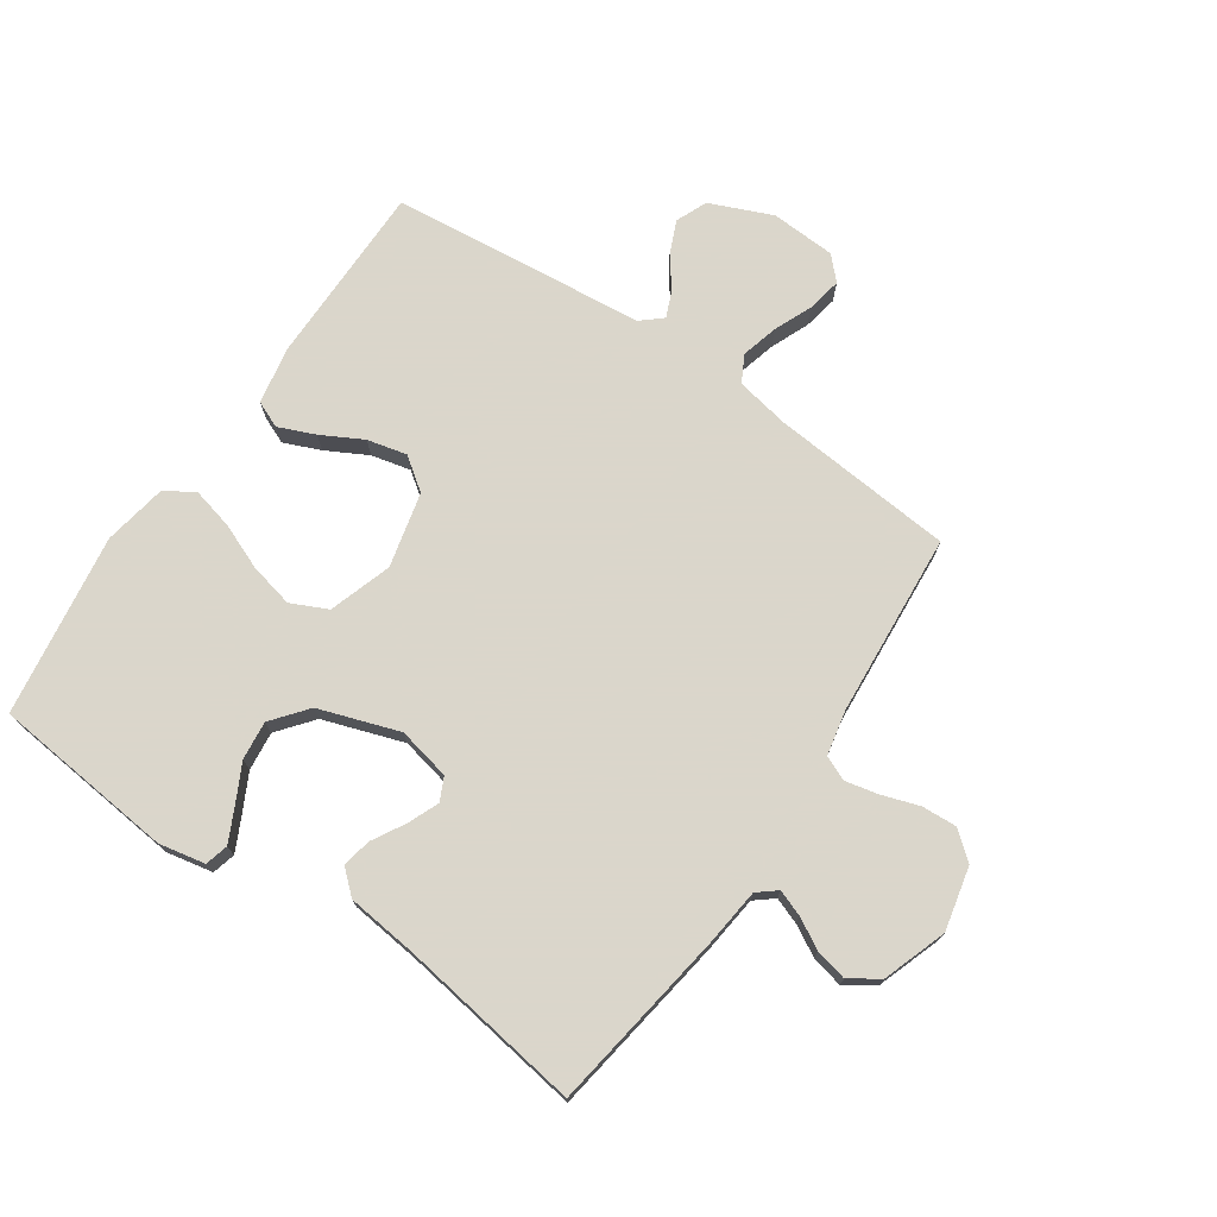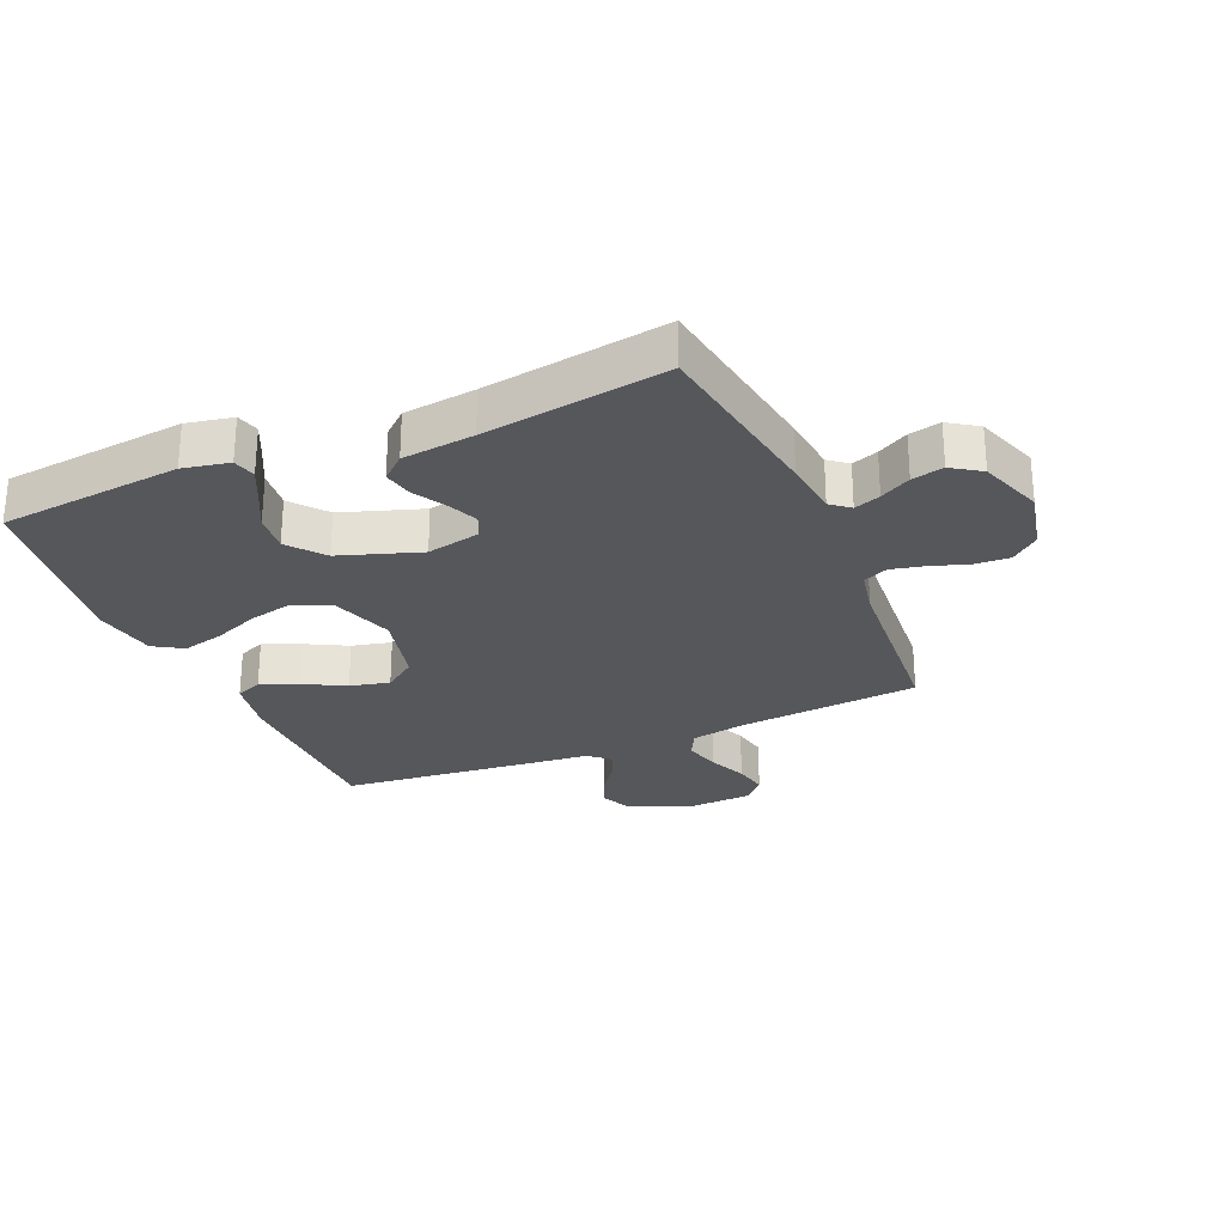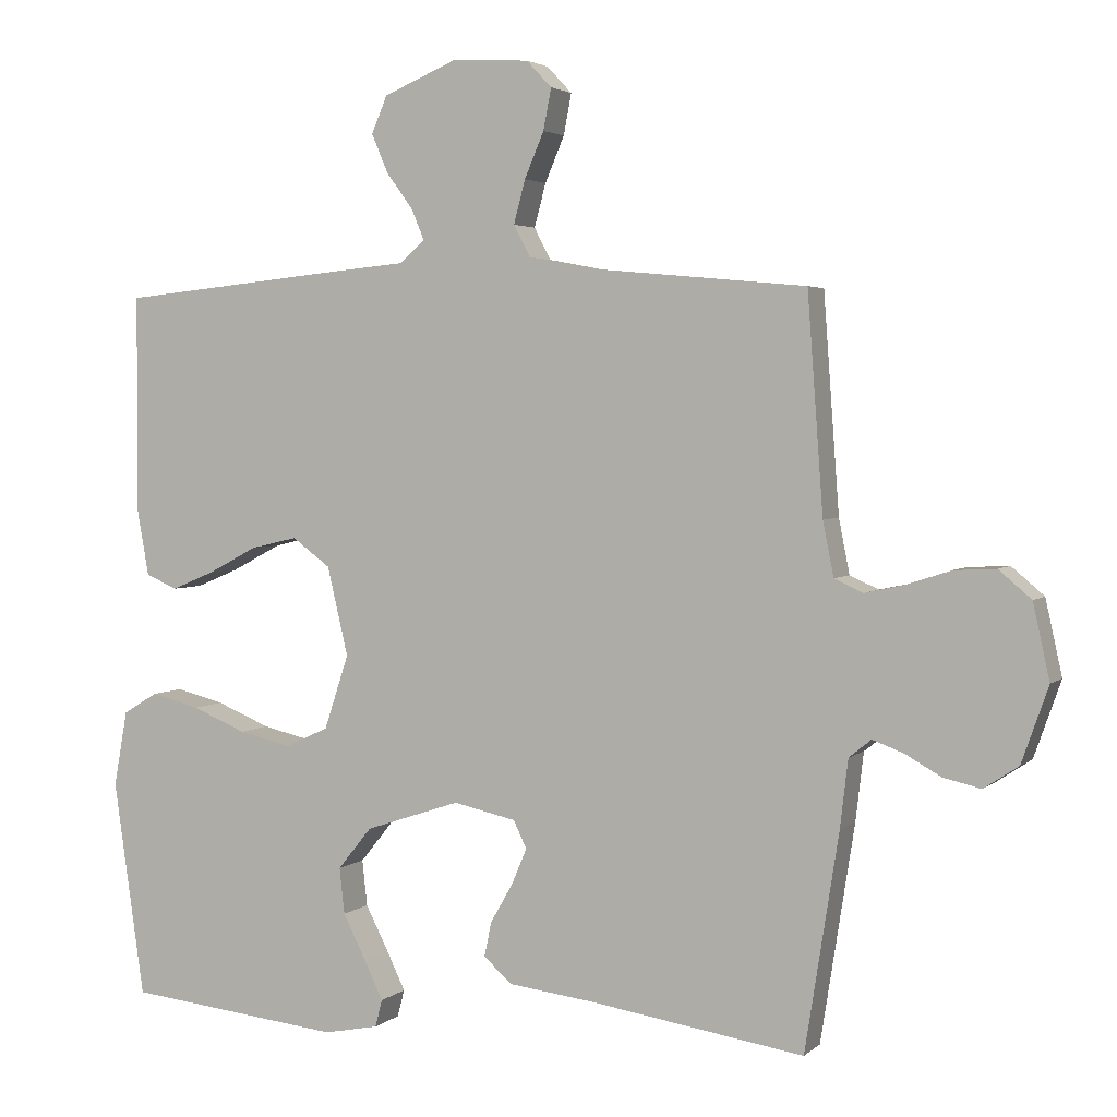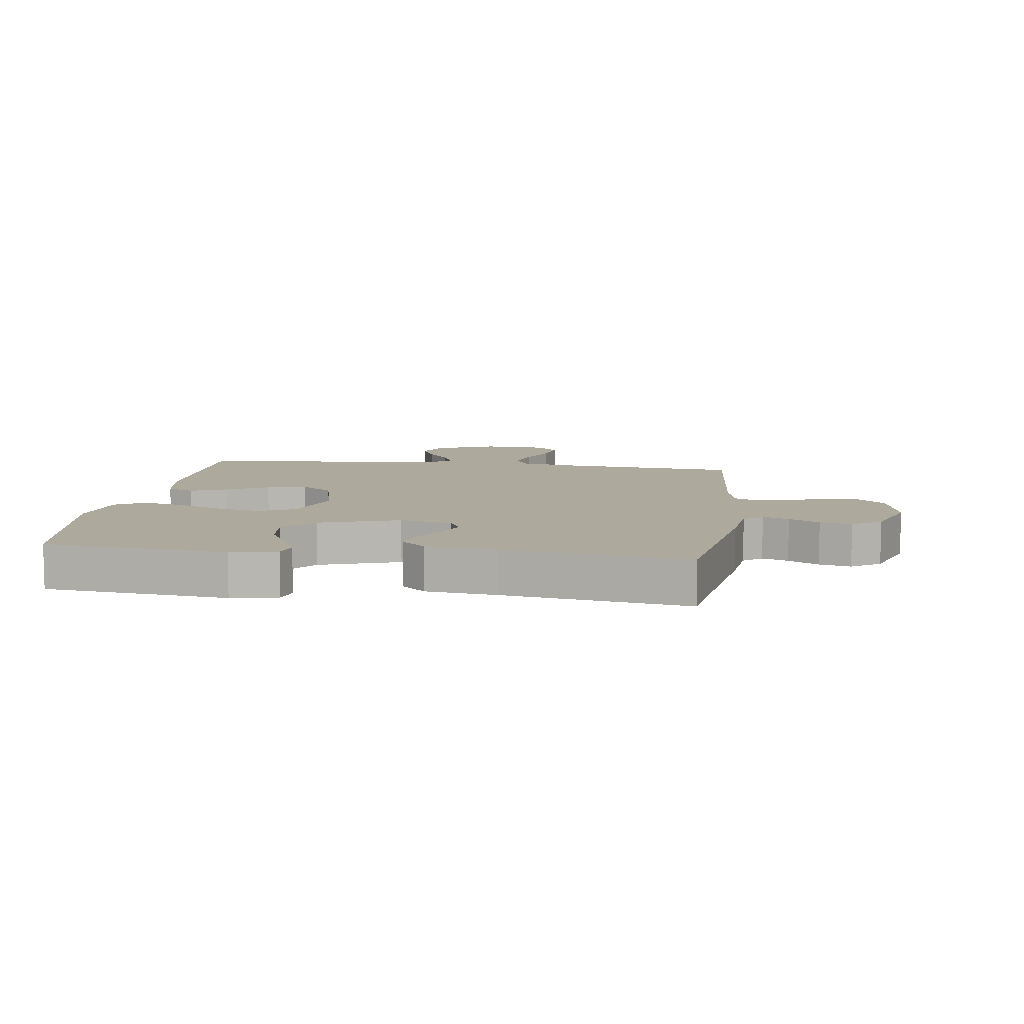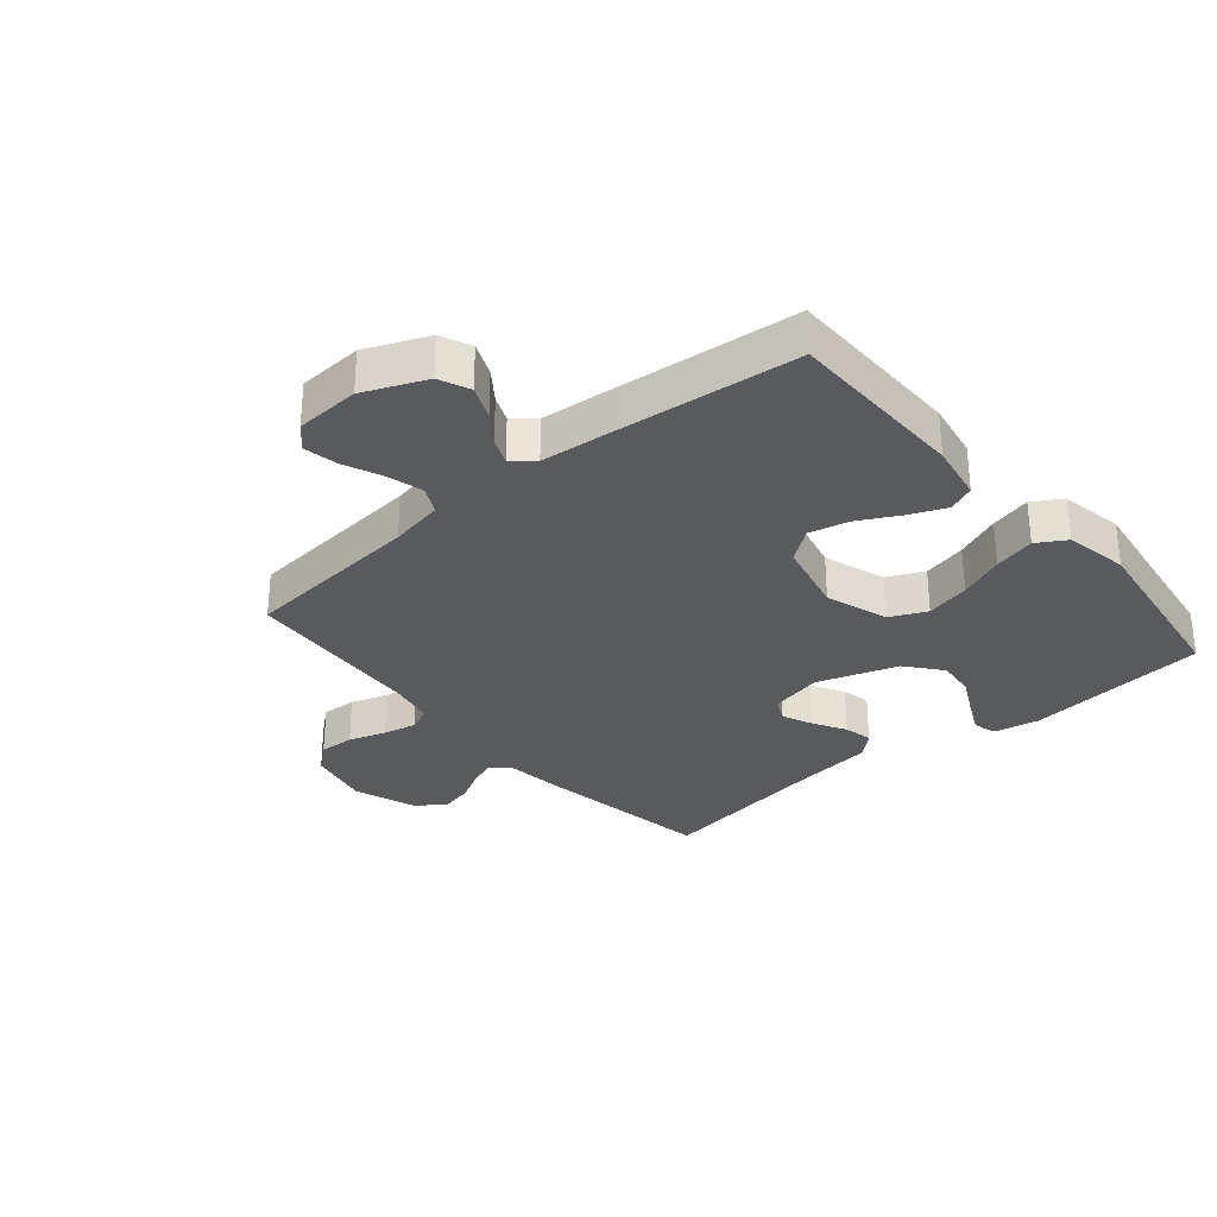
<metadata>
{"format":"obj","ext":"obj","renderer":"f3d","projection":"perspective","resolution":1024,"background":"white","views":[{"elev":73.7,"azim":-145.9,"up":"+Y"},{"elev":-27.1,"azim":-156.9,"up":"+Y"},{"elev":3.2,"azim":-157.1,"up":"+Z"},{"elev":8.8,"azim":-172.2,"up":"+Y"},{"elev":-30.8,"azim":40.3,"up":"+Y"}]}
</metadata>
<code>
v -0.5 0.07 0.5
v -0.2 0.07 0.528
v -0.111 0.07 0.545
v -0.088 0.07 0.589
v -0.104 0.07 0.649
v -0.131 0.07 0.712
v -0.142 0.07 0.769
v -0.107 0.07 0.806
v 0 0.07 0.812
v 0.102 0.07 0.769
v 0.124 0.07 0.718
v 0.101 0.07 0.664
v 0.064 0.07 0.614
v 0.046 0.07 0.571
v 0.081 0.07 0.541
v 0.2 0.07 0.53
v 0.5 0.07 0.5
v 0.502 0.07 0.2
v 0.485 0.07 0.105
v 0.441 0.07 0.086
v 0.381 0.07 0.111
v 0.313 0.07 0.147
v 0.248 0.07 0.162
v 0.195 0.07 0.123
v 0.166 0.07 0
v 0.2 0.07 -0.103
v 0.26 0.07 -0.131
v 0.333 0.07 -0.114
v 0.408 0.07 -0.083
v 0.476 0.07 -0.066
v 0.524 0.07 -0.095
v 0.543 0.07 -0.2
v 0.5 0.07 -0.5
v 0.2 0.07 -0.532
v 0.124 0.07 -0.517
v 0.114 0.07 -0.479
v 0.14 0.07 -0.425
v 0.172 0.07 -0.362
v 0.179 0.07 -0.298
v 0.132 0.07 -0.24
v 0 0.07 -0.196
v -0.087 0.07 -0.215
v -0.105 0.07 -0.253
v -0.084 0.07 -0.303
v -0.053 0.07 -0.357
v -0.043 0.07 -0.405
v -0.082 0.07 -0.44
v -0.2 0.07 -0.454
v -0.5 0.07 -0.5
v -0.547 0.07 -0.2
v -0.558 0.07 -0.106
v -0.589 0.07 -0.081
v -0.632 0.07 -0.097
v -0.682 0.07 -0.125
v -0.734 0.07 -0.137
v -0.782 0.07 -0.105
v -0.819 0.07 0
v -0.796 0.07 0.104
v -0.751 0.07 0.142
v -0.693 0.07 0.139
v -0.632 0.07 0.119
v -0.577 0.07 0.107
v -0.537 0.07 0.125
v -0.522 0.07 0.2
v -0.5 0 0.5
v -0.2 0 0.528
v -0.111 0 0.545
v -0.088 0 0.589
v -0.104 0 0.649
v -0.131 0 0.712
v -0.142 0 0.769
v -0.107 0 0.806
v 0 0 0.812
v 0.102 0 0.769
v 0.124 0 0.718
v 0.101 0 0.664
v 0.064 0 0.614
v 0.046 0 0.571
v 0.081 0 0.541
v 0.2 0 0.53
v 0.5 0 0.5
v 0.502 0 0.2
v 0.485 0 0.105
v 0.441 0 0.086
v 0.381 0 0.111
v 0.313 0 0.147
v 0.248 0 0.162
v 0.195 0 0.123
v 0.166 0 0
v 0.2 0 -0.103
v 0.26 0 -0.131
v 0.333 0 -0.114
v 0.408 0 -0.083
v 0.476 0 -0.066
v 0.524 0 -0.095
v 0.543 0 -0.2
v 0.5 0 -0.5
v 0.2 0 -0.532
v 0.124 0 -0.517
v 0.114 0 -0.479
v 0.14 0 -0.425
v 0.172 0 -0.362
v 0.179 0 -0.298
v 0.132 0 -0.24
v 0 0 -0.196
v -0.087 0 -0.215
v -0.105 0 -0.253
v -0.084 0 -0.303
v -0.053 0 -0.357
v -0.043 0 -0.405
v -0.082 0 -0.44
v -0.2 0 -0.454
v -0.5 0 -0.5
v -0.547 0 -0.2
v -0.558 0 -0.106
v -0.589 0 -0.081
v -0.632 0 -0.097
v -0.682 0 -0.125
v -0.734 0 -0.137
v -0.782 0 -0.105
v -0.819 0 0
v -0.796 0 0.104
v -0.751 0 0.142
v -0.693 0 0.139
v -0.632 0 0.119
v -0.577 0 0.107
v -0.537 0 0.125
v -0.522 0 0.2
f 59 60 61
f 58 59 61
f 57 58 61
f 56 57 61
f 55 56 61
f 54 55 61
f 53 54 61
f 52 53 61 62
f 51 52 62 63
f 51 63 64
f 50 51 64
f 49 50 64
f 48 49 64
f 47 48 64
f 46 47 64
f 45 46 64
f 44 45 64
f 36 37 38
f 35 36 38
f 34 35 38
f 33 34 38
f 32 33 38
f 31 32 38
f 30 31 38
f 29 30 38
f 28 29 38
f 27 28 38 39
f 26 27 39 40
f 20 21 22
f 19 20 22
f 18 19 22
f 17 18 22
f 16 17 22
f 15 16 22
f 14 15 22 23
f 11 12 13
f 10 11 13
f 9 10 13
f 8 9 13
f 7 8 13
f 6 7 13
f 5 6 13
f 4 5 13 14
f 14 23 24
f 4 14 24
f 3 4 24
f 43 44 64 1
f 25 26 40 41
f 25 41 42
f 24 25 42
f 3 24 42
f 2 3 42
f 1 2 42 43
f 125 124 123
f 125 123 122
f 125 122 121
f 125 121 120
f 125 120 119
f 125 119 118
f 125 118 117
f 126 125 117 116
f 127 126 116 115
f 128 127 115
f 128 115 114
f 128 114 113
f 128 113 112
f 128 112 111
f 128 111 110
f 128 110 109
f 128 109 108
f 102 101 100
f 102 100 99
f 102 99 98
f 102 98 97
f 102 97 96
f 102 96 95
f 102 95 94
f 102 94 93
f 102 93 92
f 103 102 92 91
f 104 103 91 90
f 86 85 84
f 86 84 83
f 86 83 82
f 86 82 81
f 86 81 80
f 86 80 79
f 87 86 79 78
f 77 76 75
f 77 75 74
f 77 74 73
f 77 73 72
f 77 72 71
f 77 71 70
f 77 70 69
f 78 77 69 68
f 88 87 78
f 88 78 68
f 88 68 67
f 65 128 108 107
f 105 104 90 89
f 106 105 89
f 106 89 88
f 106 88 67
f 106 67 66
f 107 106 66 65
f 1 65 66 2
f 2 66 67 3
f 3 67 68 4
f 4 68 69 5
f 5 69 70 6
f 6 70 71 7
f 7 71 72 8
f 8 72 73 9
f 9 73 74 10
f 10 74 75 11
f 11 75 76 12
f 12 76 77 13
f 13 77 78 14
f 14 78 79 15
f 15 79 80 16
f 16 80 81 17
f 17 81 82 18
f 18 82 83 19
f 19 83 84 20
f 20 84 85 21
f 21 85 86 22
f 22 86 87 23
f 23 87 88 24
f 24 88 89 25
f 25 89 90 26
f 26 90 91 27
f 27 91 92 28
f 28 92 93 29
f 29 93 94 30
f 30 94 95 31
f 31 95 96 32
f 32 96 97 33
f 33 97 98 34
f 34 98 99 35
f 35 99 100 36
f 36 100 101 37
f 37 101 102 38
f 38 102 103 39
f 39 103 104 40
f 40 104 105 41
f 41 105 106 42
f 42 106 107 43
f 43 107 108 44
f 44 108 109 45
f 45 109 110 46
f 46 110 111 47
f 47 111 112 48
f 48 112 113 49
f 49 113 114 50
f 50 114 115 51
f 51 115 116 52
f 52 116 117 53
f 53 117 118 54
f 54 118 119 55
f 55 119 120 56
f 56 120 121 57
f 57 121 122 58
f 58 122 123 59
f 59 123 124 60
f 60 124 125 61
f 61 125 126 62
f 62 126 127 63
f 63 127 128 64
f 64 128 65 1

</code>
